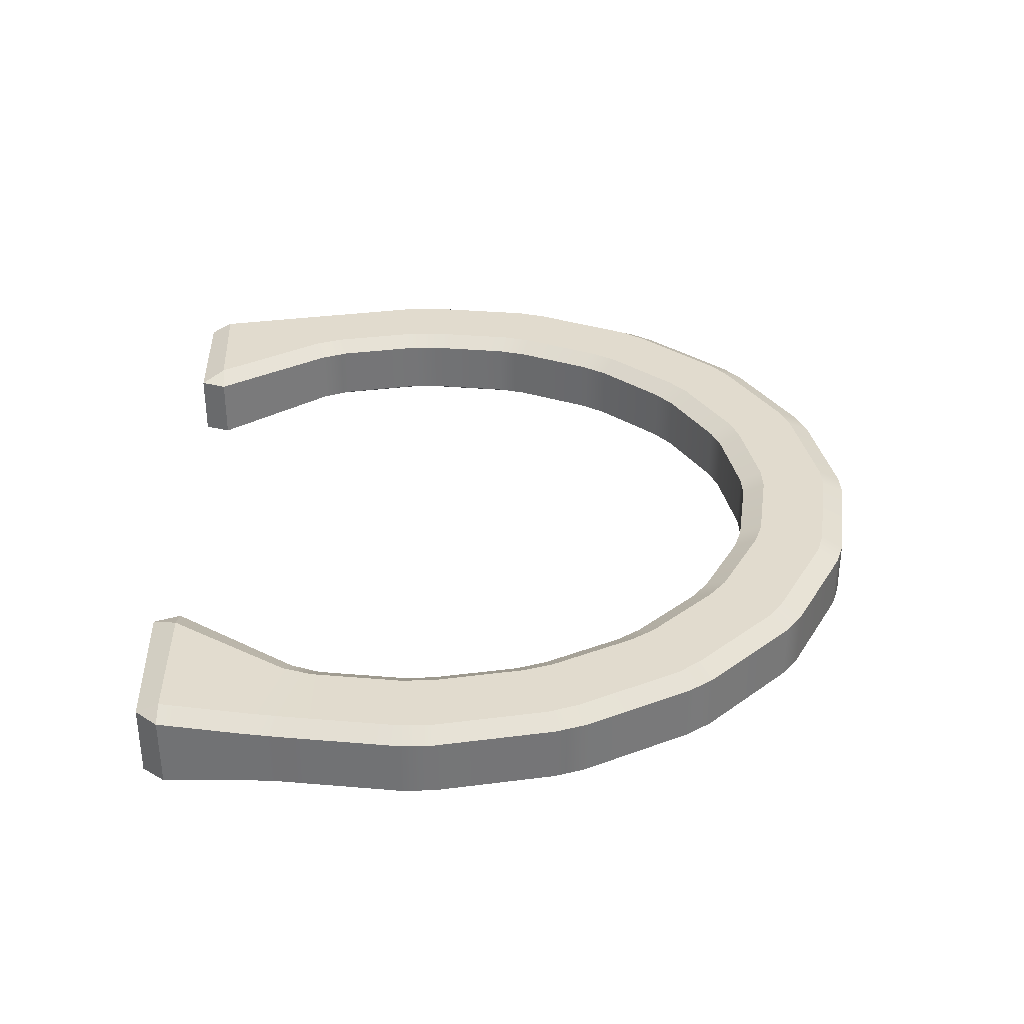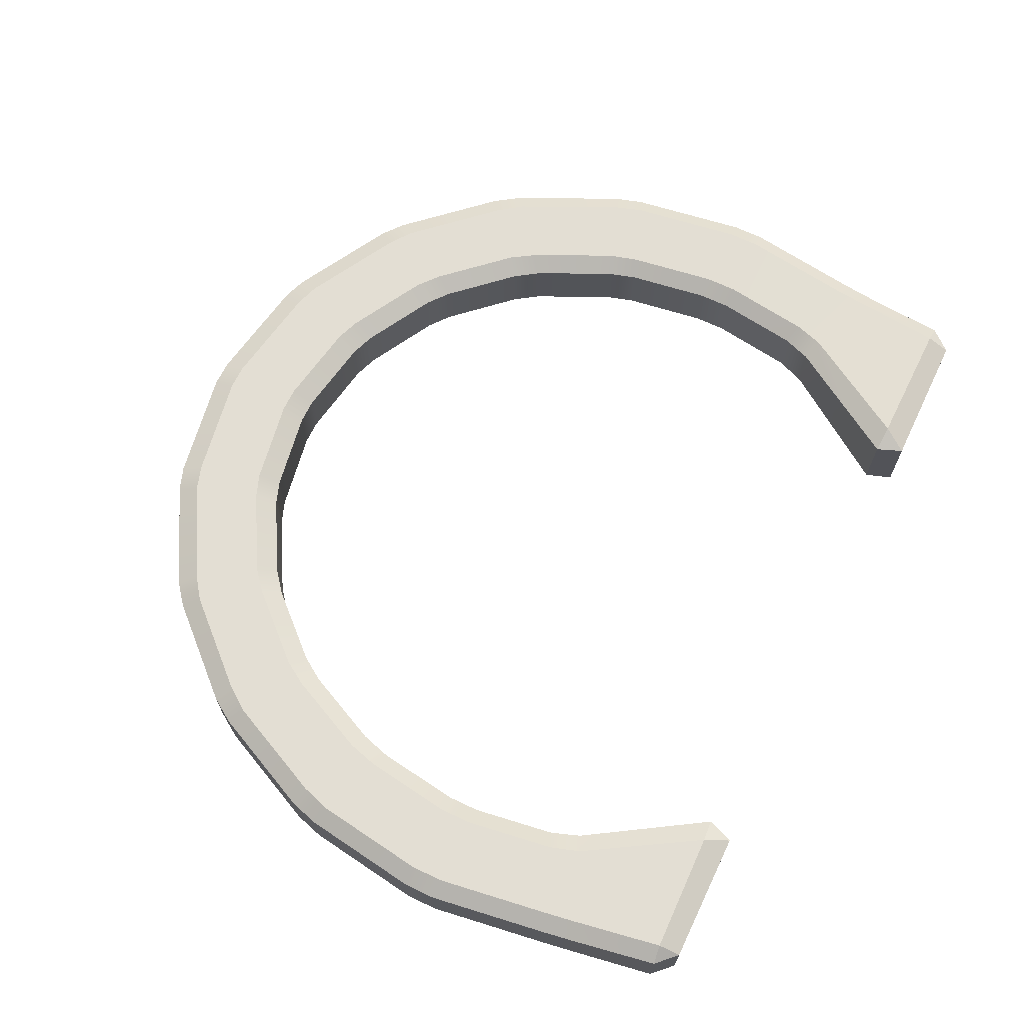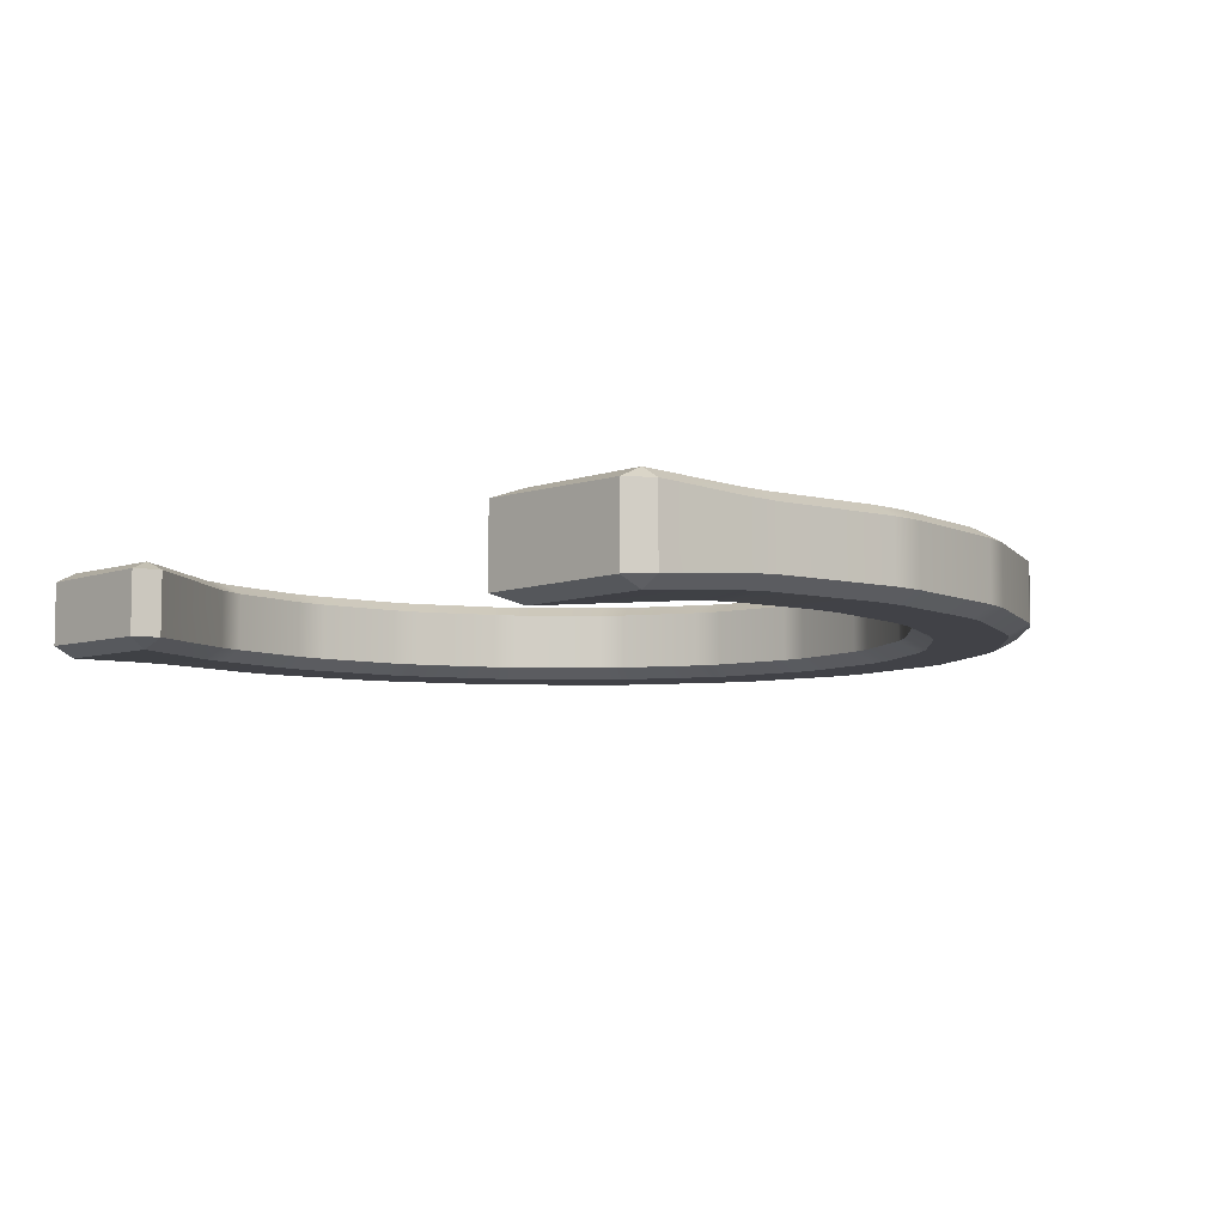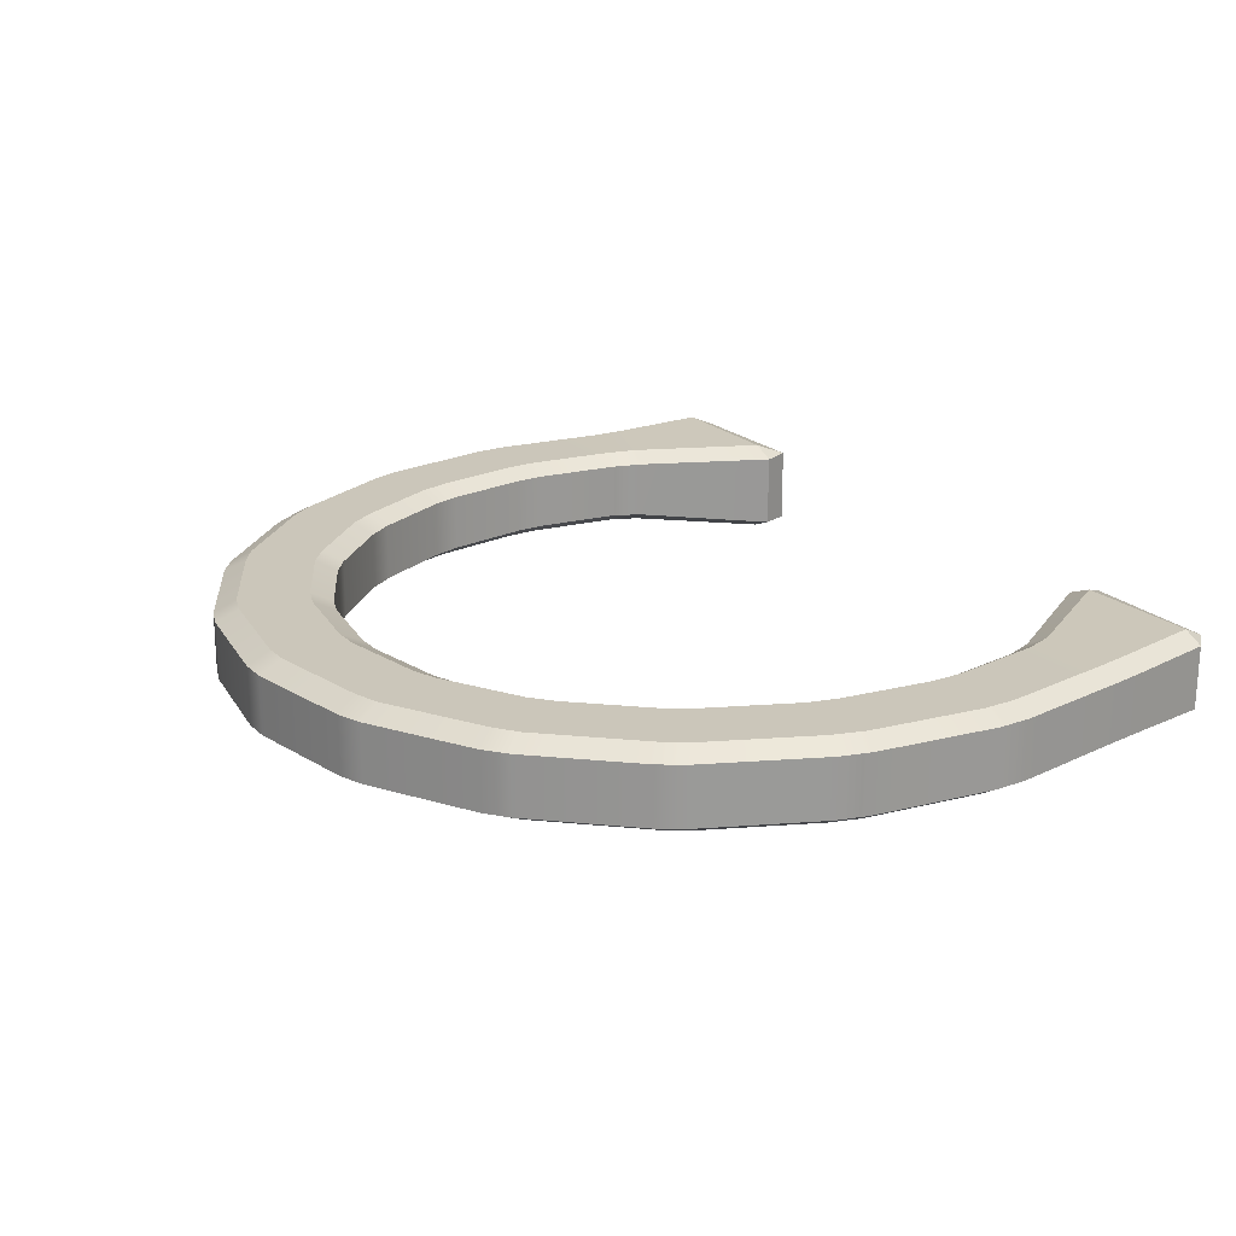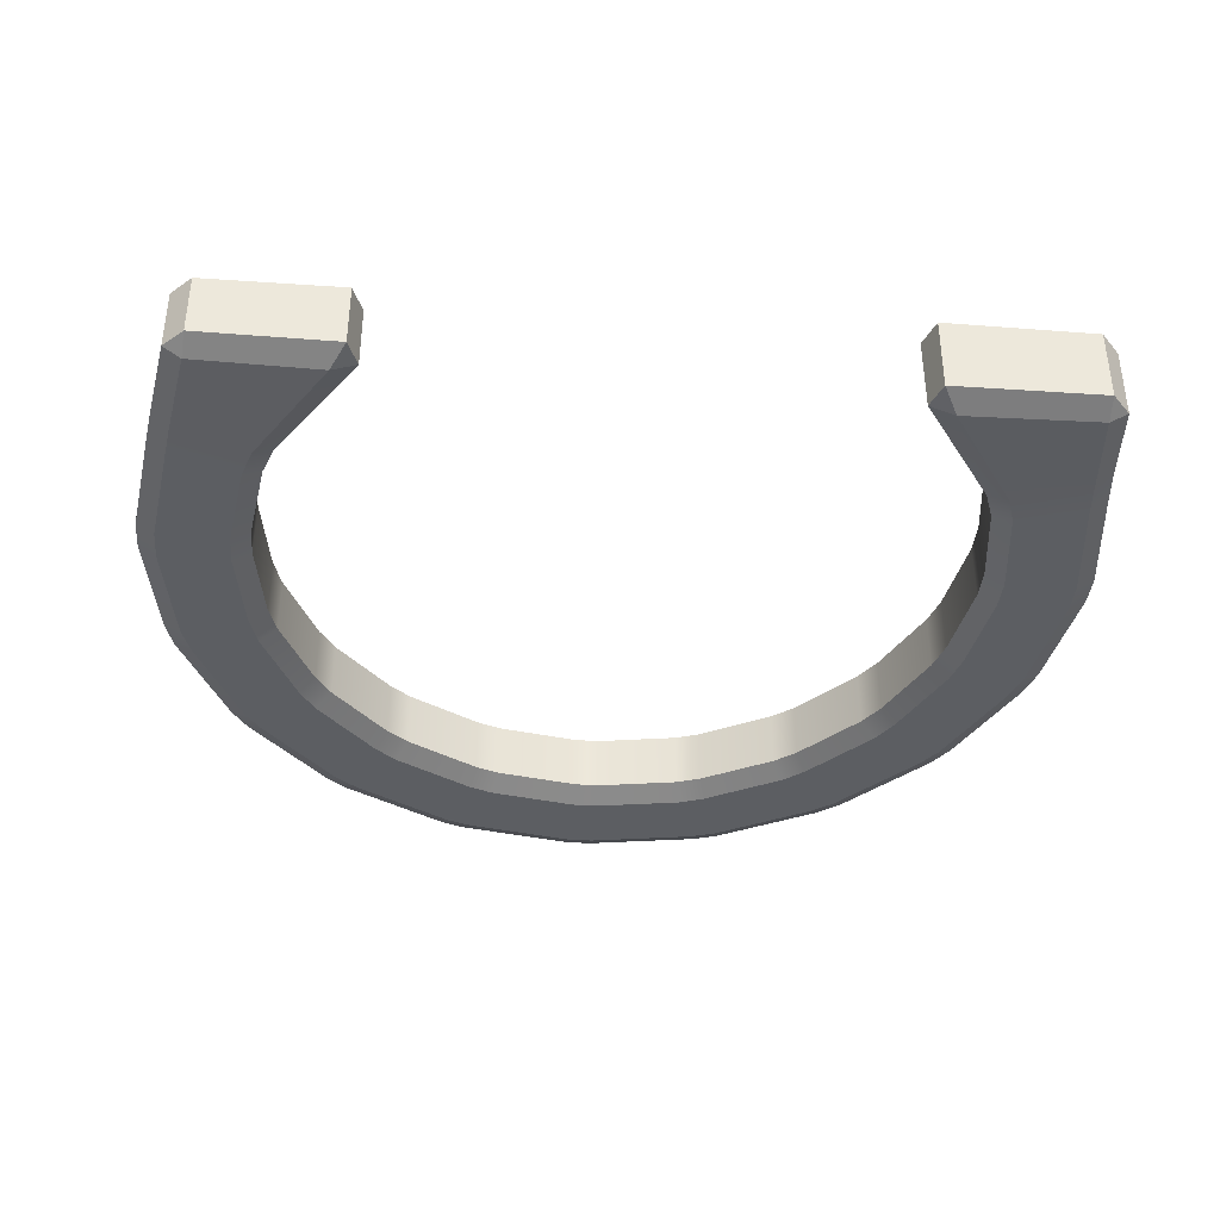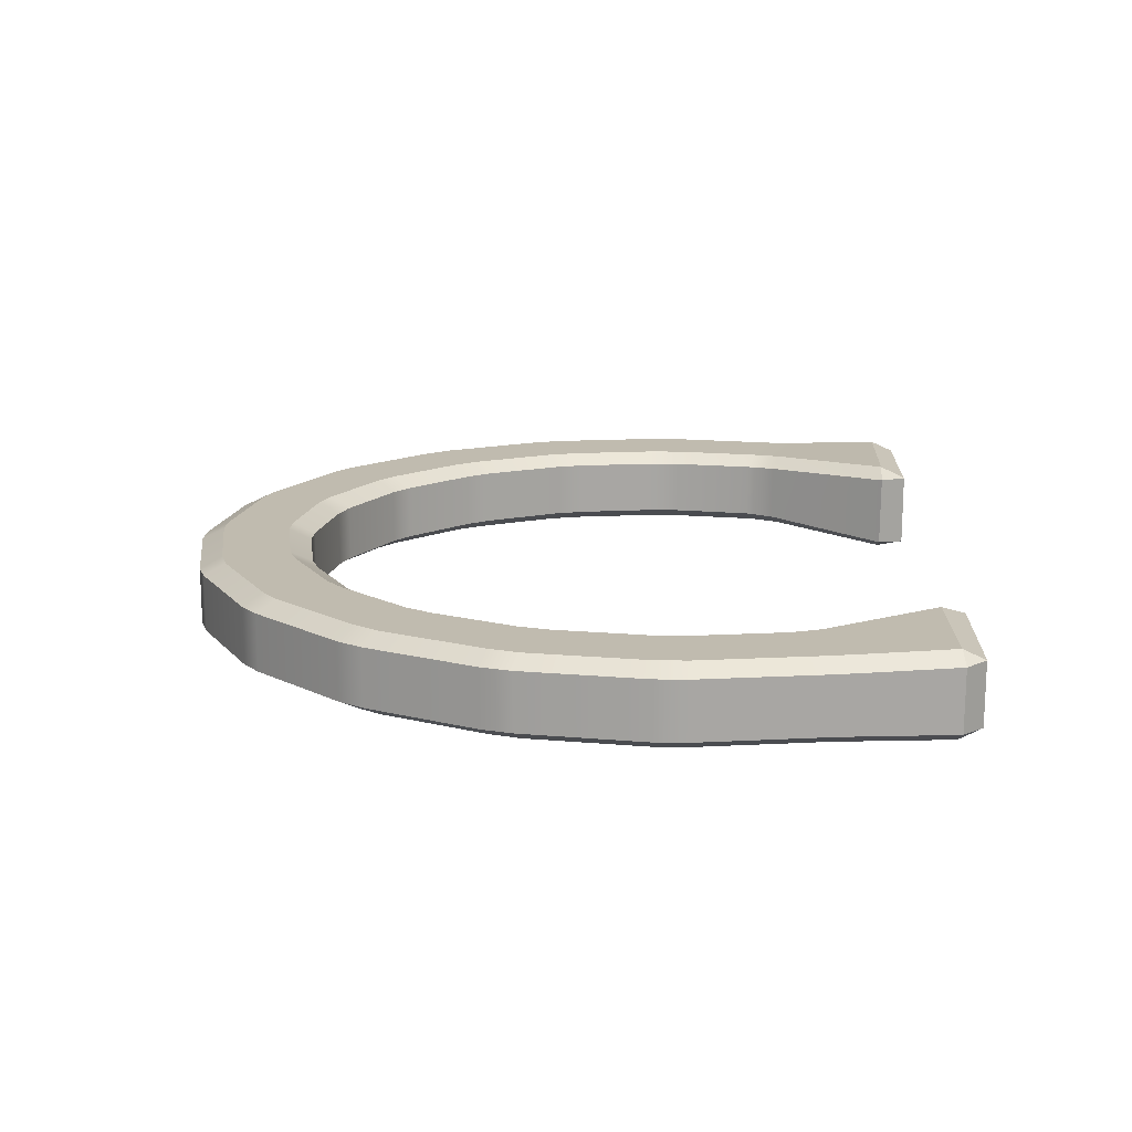
<metadata>
{"format":"obj","ext":"obj","renderer":"f3d","projection":"perspective","resolution":1024,"background":"white","views":[{"elev":33.8,"azim":88.3,"up":"+Z"},{"elev":67.2,"azim":-64.4,"up":"+Z"},{"elev":-6.8,"azim":45.6,"up":"+Z"},{"elev":21.2,"azim":-122.7,"up":"+Z"},{"elev":-38.1,"azim":-5.3,"up":"+Z"},{"elev":16.1,"azim":-87.9,"up":"+Z"}]}
</metadata>
<code>
g default
v 4.569 4.423 -14.92
v 4.773 4.49 -14.8
v 4.874 4.152 -14.8
v 4.678 4.084 -14.92
v 3.829 5.857 -14.92
v 4.014 5.995 -14.8
v 4.197 5.718 -14.8
v 4.025 5.584 -14.92
v 2.722 6.972 -14.92
v 2.864 7.174 -14.8
v 3.105 6.982 -14.8
v 2.974 6.787 -14.92
v 1.356 7.666 -14.92
v 1.432 7.912 -14.8
v 1.707 7.814 -14.8
v 1.634 7.575 -14.92
v -0.1432 7.875 -14.92
v -0.1428 8.134 -14.8
v 0.1427 8.134 -14.8
v 0.1432 7.875 -14.92
v -1.634 7.575 -14.92
v -1.707 7.814 -14.8
v -1.432 7.912 -14.8
v -1.356 7.666 -14.92
v -2.974 6.787 -14.92
v -3.105 6.982 -14.8
v -2.864 7.174 -14.8
v -2.722 6.972 -14.92
v -4.025 5.584 -14.92
v -4.197 5.718 -14.8
v -4.014 5.995 -14.8
v -3.829 5.857 -14.92
v -4.678 4.084 -14.92
v -4.874 4.151 -14.8
v -4.773 4.49 -14.8
v -4.569 4.423 -14.92
v -4.864 2.439 -14.92
v -5.071 2.44 -14.8
v -5.071 2.802 -14.8
v -4.864 2.803 -14.92
v -4.623 0.8017 -14.93
v -4.817 0.7328 -14.8
v -4.873 1.088 -14.8
v -4.678 1.158 -14.92
v -4.42 -0.5021 -14.84
v -4.644 -0.2715 -14.84
v -4.441 -0.2458 -14.96
v 4.494 -0.2384 -15.02
v 4.706 -0.2508 -14.89
v 4.489 -0.5021 -14.9
v 4.678 1.158 -14.92
v 4.873 1.088 -14.8
v 4.826 0.7308 -14.81
v 4.632 0.8 -14.94
v 4.864 2.803 -14.92
v 5.071 2.802 -14.8
v 5.071 2.44 -14.8
v 4.864 2.439 -14.92
v 4.678 4.084 -14.02
v 4.874 4.151 -14.15
v 4.773 4.49 -14.15
v 4.569 4.423 -14.02
v 4.025 5.584 -14.02
v 4.197 5.718 -14.15
v 4.014 5.995 -14.15
v 3.829 5.857 -14.02
v 2.974 6.787 -14.02
v 3.105 6.982 -14.15
v 2.864 7.174 -14.15
v 2.722 6.972 -14.02
v 1.634 7.575 -14.02
v 1.707 7.814 -14.15
v 1.432 7.912 -14.15
v 1.356 7.666 -14.02
v 0.1432 7.875 -14.02
v 0.1428 8.134 -14.15
v -0.1427 8.134 -14.15
v -0.1432 7.875 -14.02
v -1.356 7.666 -14.02
v -1.432 7.912 -14.15
v -1.707 7.814 -14.15
v -1.634 7.575 -14.02
v -2.722 6.972 -14.02
v -2.864 7.174 -14.15
v -3.105 6.982 -14.15
v -2.974 6.787 -14.02
v -3.829 5.857 -14.02
v -4.014 5.995 -14.15
v -4.197 5.718 -14.15
v -4.025 5.584 -14.02
v -4.569 4.423 -14.02
v -4.773 4.49 -14.15
v -4.874 4.152 -14.15
v -4.678 4.084 -14.02
v -4.864 2.803 -14.02
v -5.071 2.802 -14.15
v -5.071 2.44 -14.15
v -4.864 2.439 -14.02
v -4.678 1.158 -14.02
v -4.873 1.088 -14.15
v -4.817 0.7328 -14.15
v -4.622 0.8015 -14.02
v -4.444 -0.2488 -14.01
v -4.644 -0.2732 -14.14
v -4.42 -0.5021 -14.13
v 4.489 -0.5021 -14.07
v 4.705 -0.2544 -14.08
v 4.497 -0.2405 -13.96
v 4.631 0.7992 -14.01
v 4.826 0.7308 -14.14
v 4.873 1.088 -14.15
v 4.678 1.158 -14.02
v 4.864 2.439 -14.02
v 5.071 2.44 -14.15
v 5.071 2.802 -14.15
v 4.864 2.803 -14.02
v 3.638 4.09 -14.8
v 3.838 4.164 -14.92
v 3.935 3.822 -14.92
v 3.739 3.751 -14.8
v 3.048 5.234 -14.8
v 3.224 5.378 -14.92
v 3.404 5.094 -14.92
v 3.232 4.956 -14.8
v 2.162 6.126 -14.8
v 2.294 6.331 -14.92
v 2.534 6.13 -14.92
v 2.404 5.933 -14.8
v 1.063 6.679 -14.8
v 1.135 6.925 -14.92
v 1.41 6.822 -14.92
v 1.339 6.581 -14.8
v -0.1429 6.838 -14.8
v -0.1429 7.096 -14.92
v 0.1429 7.096 -14.92
v 0.1429 6.838 -14.8
v -1.339 6.581 -14.8
v -1.41 6.822 -14.92
v -1.135 6.925 -14.92
v -1.063 6.679 -14.8
v -2.404 5.933 -14.8
v -2.535 6.13 -14.92
v -2.294 6.331 -14.92
v -2.162 6.126 -14.8
v -3.232 4.956 -14.8
v -3.404 5.094 -14.92
v -3.224 5.379 -14.92
v -3.048 5.234 -14.8
v -3.739 3.751 -14.8
v -3.935 3.821 -14.92
v -3.839 4.164 -14.92
v -3.638 4.09 -14.8
v -3.877 2.44 -14.8
v -4.083 2.44 -14.92
v -4.083 2.802 -14.92
v -3.877 2.802 -14.8
v -3.622 1.163 -14.8
v -3.826 1.083 -14.93
v -3.935 1.421 -14.92
v -3.739 1.493 -14.8
v -2.897 -0.5021 -14.85
v -3.053 -0.219 -14.97
v -2.78 -0.2018 -14.85
v 2.725 -0.1969 -14.91
v 2.999 -0.2015 -15.02
v 2.831 -0.5021 -14.92
v 3.739 1.494 -14.8
v 3.935 1.421 -14.92
v 3.821 1.085 -14.93
v 3.618 1.166 -14.81
v 3.877 2.802 -14.8
v 4.083 2.802 -14.92
v 4.083 2.44 -14.92
v 3.877 2.44 -14.8
v 3.739 3.751 -14.15
v 3.935 3.821 -14.02
v 3.839 4.164 -14.02
v 3.638 4.09 -14.15
v 3.232 4.956 -14.15
v 3.404 5.094 -14.02
v 3.224 5.379 -14.02
v 3.048 5.234 -14.15
v 2.404 5.933 -14.15
v 2.535 6.13 -14.02
v 2.294 6.331 -14.02
v 2.162 6.126 -14.15
v 1.339 6.581 -14.15
v 1.41 6.822 -14.02
v 1.135 6.925 -14.02
v 1.063 6.679 -14.15
v 0.1429 6.838 -14.15
v 0.1429 7.096 -14.02
v -0.1429 7.096 -14.02
v -0.1429 6.838 -14.15
v -1.063 6.679 -14.15
v -1.135 6.925 -14.02
v -1.41 6.822 -14.02
v -1.339 6.581 -14.15
v -2.162 6.126 -14.15
v -2.294 6.331 -14.02
v -2.534 6.13 -14.02
v -2.404 5.933 -14.15
v -3.048 5.234 -14.15
v -3.224 5.378 -14.02
v -3.404 5.094 -14.02
v -3.232 4.956 -14.15
v -3.638 4.09 -14.15
v -3.838 4.164 -14.02
v -3.935 3.822 -14.02
v -3.739 3.751 -14.15
v -3.877 2.802 -14.15
v -4.083 2.802 -14.02
v -4.083 2.44 -14.02
v -3.877 2.44 -14.15
v -3.739 1.493 -14.15
v -3.935 1.421 -14.02
v -3.827 1.083 -14.02
v -3.622 1.163 -14.15
v -2.78 -0.2017 -14.12
v -3.052 -0.2199 -14.01
v -2.896 -0.5021 -14.12
v 2.835 -0.5021 -14.06
v 3.005 -0.217 -13.96
v 2.722 -0.2018 -14.07
v 3.618 1.166 -14.14
v 3.823 1.084 -14.02
v 3.935 1.421 -14.02
v 3.739 1.494 -14.15
v 3.877 2.44 -14.15
v 4.083 2.44 -14.02
v 4.083 2.802 -14.02
v 3.877 2.802 -14.15
g pCylinder2
f 1 4 119 118
f 2 1 8 7
f 3 2 61 60
f 4 3 56 55
f 5 8 123 122
f 6 5 12 11
f 7 6 65 64
f 9 12 127 126
f 10 9 16 15
f 11 10 69 68
f 13 16 131 130
f 14 13 20 19
f 15 14 73 72
f 17 20 135 134
f 18 17 24 23
f 19 18 77 76
f 21 24 139 138
f 22 21 28 27
f 23 22 81 80
f 25 28 143 142
f 26 25 32 31
f 27 26 85 84
f 29 32 147 146
f 30 29 36 35
f 31 30 89 88
f 33 36 151 150
f 34 33 40 39
f 35 34 93 92
f 37 40 155 154
f 38 37 44 43
f 39 38 97 96
f 41 44 159 158
f 42 41 47 46
f 43 42 101 100
f 45 47 162 161
f 46 45 105 104
f 48 50 166 165
f 49 48 54 53
f 50 49 107 106
f 51 54 169 168
f 52 51 58 57
f 53 52 111 110
f 55 58 173 172
f 57 56 115 114
f 59 62 177 176
f 60 59 116 115
f 62 61 64 63
f 63 66 181 180
f 66 65 68 67
f 67 70 185 184
f 70 69 72 71
f 71 74 189 188
f 74 73 76 75
f 75 78 193 192
f 78 77 80 79
f 79 82 197 196
f 82 81 84 83
f 83 86 201 200
f 86 85 88 87
f 87 90 205 204
f 90 89 92 91
f 91 94 209 208
f 94 93 96 95
f 95 98 213 212
f 98 97 100 99
f 99 102 217 216
f 102 101 104 103
f 103 105 221 220
f 106 108 223 222
f 108 107 110 109
f 109 112 227 226
f 112 111 114 113
f 113 116 231 230
f 117 120 175 178
f 118 117 124 123
f 120 119 172 171
f 121 124 179 182
f 122 121 128 127
f 125 128 183 186
f 126 125 132 131
f 129 132 187 190
f 130 129 136 135
f 133 136 191 194
f 134 133 140 139
f 137 140 195 198
f 138 137 144 143
f 141 144 199 202
f 142 141 148 147
f 145 148 203 206
f 146 145 152 151
f 149 152 207 210
f 150 149 156 155
f 153 156 211 214
f 154 153 160 159
f 157 160 215 218
f 158 157 163 162
f 161 163 219 221
f 164 166 222 224
f 165 164 170 169
f 167 170 225 228
f 168 167 174 173
f 171 174 229 232
f 176 175 232 231
f 178 177 180 179
f 182 181 184 183
f 186 185 188 187
f 190 189 192 191
f 194 193 196 195
f 198 197 200 199
f 202 201 204 203
f 206 205 208 207
f 210 209 212 211
f 214 213 216 215
f 218 217 220 219
f 224 223 226 225
f 228 227 230 229
f 2 7 64 61
f 6 11 68 65
f 10 15 72 69
f 14 19 76 73
f 18 23 80 77
f 22 27 84 81
f 26 31 88 85
f 30 35 92 89
f 34 39 96 93
f 38 43 100 97
f 42 46 104 101
f 49 53 110 107
f 52 57 114 111
f 56 3 60 115
f 8 1 118 123
f 12 5 122 127
f 16 9 126 131
f 20 13 130 135
f 24 17 134 139
f 28 21 138 143
f 32 25 142 147
f 36 29 146 151
f 40 33 150 155
f 44 37 154 159
f 47 41 158 162
f 54 48 165 169
f 58 51 168 173
f 4 55 172 119
f 62 63 180 177
f 66 67 184 181
f 70 71 188 185
f 74 75 192 189
f 78 79 196 193
f 82 83 200 197
f 86 87 204 201
f 90 91 208 205
f 94 95 212 209
f 98 99 216 213
f 102 103 220 217
f 108 109 226 223
f 112 113 230 227
f 116 59 176 231
f 124 117 178 179
f 120 171 232 175
f 174 167 228 229
f 170 164 224 225
f 163 157 218 219
f 160 153 214 215
f 156 149 210 211
f 152 145 206 207
f 148 141 202 203
f 144 137 198 199
f 140 133 194 195
f 136 129 190 191
f 132 125 186 187
f 128 121 182 183
f 106 222 166 50
f 105 45 161 221
f 1 2 3 4
f 5 6 7 8
f 9 10 11 12
f 13 14 15 16
f 17 18 19 20
f 21 22 23 24
f 25 26 27 28
f 29 30 31 32
f 33 34 35 36
f 37 38 39 40
f 41 42 43 44
f 45 46 47
f 48 49 50
f 51 52 53 54
f 55 56 57 58
f 59 60 61 62
f 63 64 65 66
f 67 68 69 70
f 71 72 73 74
f 75 76 77 78
f 79 80 81 82
f 83 84 85 86
f 87 88 89 90
f 91 92 93 94
f 95 96 97 98
f 99 100 101 102
f 103 104 105
f 106 107 108
f 109 110 111 112
f 113 114 115 116
f 117 118 119 120
f 121 122 123 124
f 125 126 127 128
f 129 130 131 132
f 133 134 135 136
f 137 138 139 140
f 141 142 143 144
f 145 146 147 148
f 149 150 151 152
f 153 154 155 156
f 157 158 159 160
f 161 162 163
f 164 165 166
f 167 168 169 170
f 171 172 173 174
f 175 176 177 178
f 179 180 181 182
f 183 184 185 186
f 187 188 189 190
f 191 192 193 194
f 195 196 197 198
f 199 200 201 202
f 203 204 205 206
f 207 208 209 210
f 211 212 213 214
f 215 216 217 218
f 219 220 221
f 222 223 224
f 225 226 227 228
f 229 230 231 232

</code>
